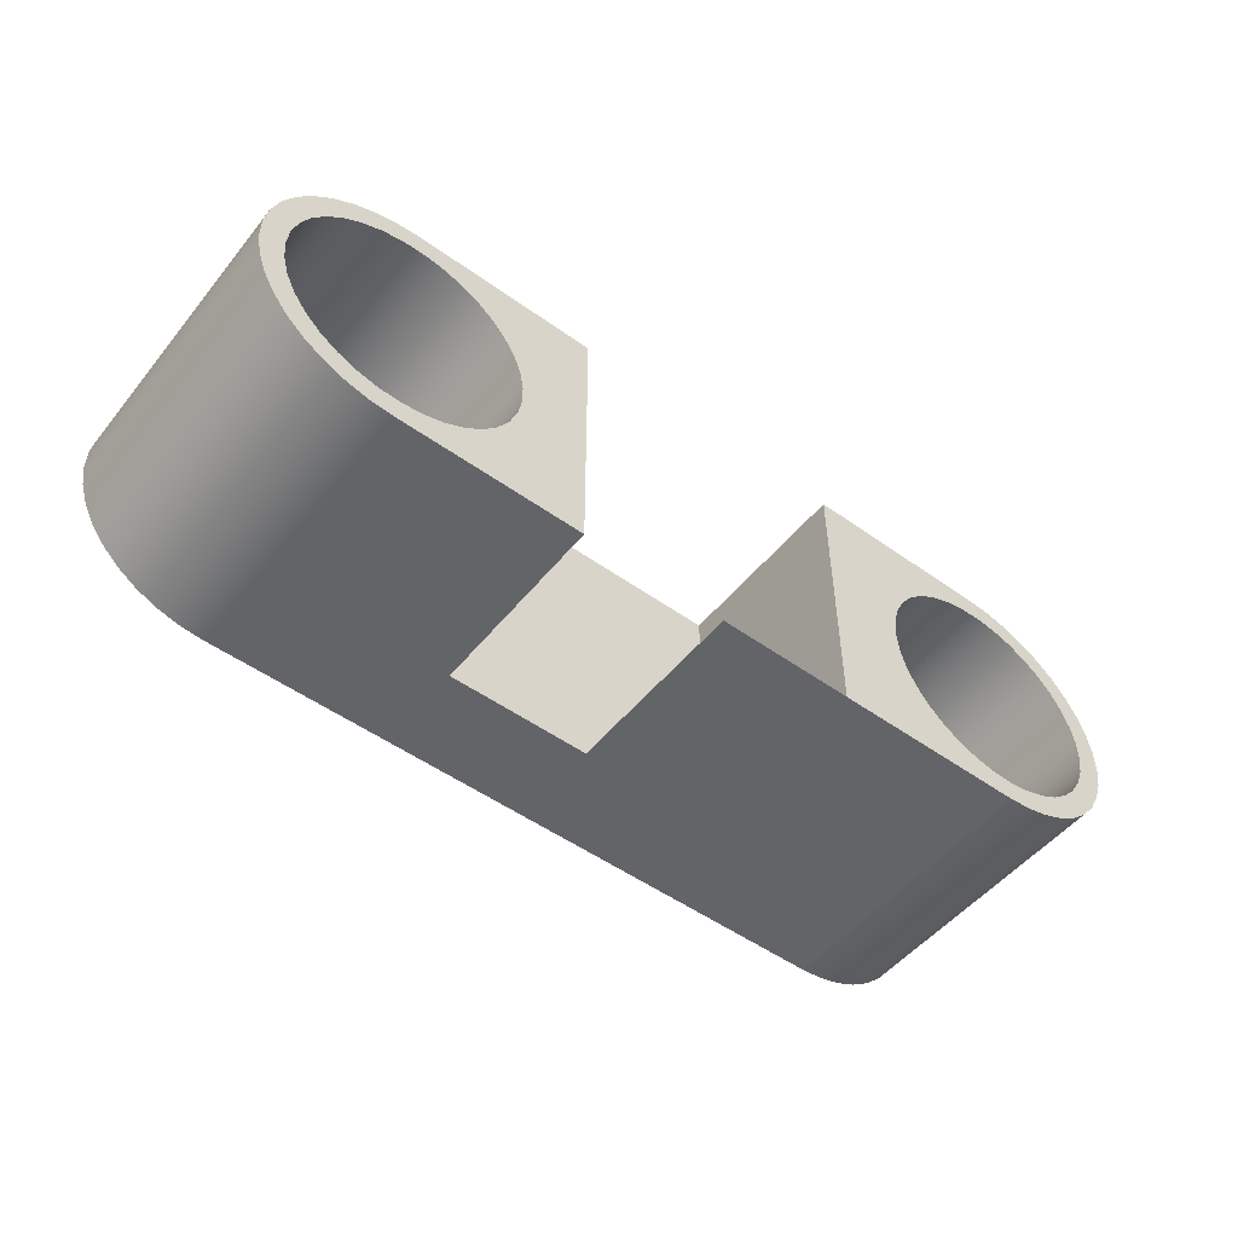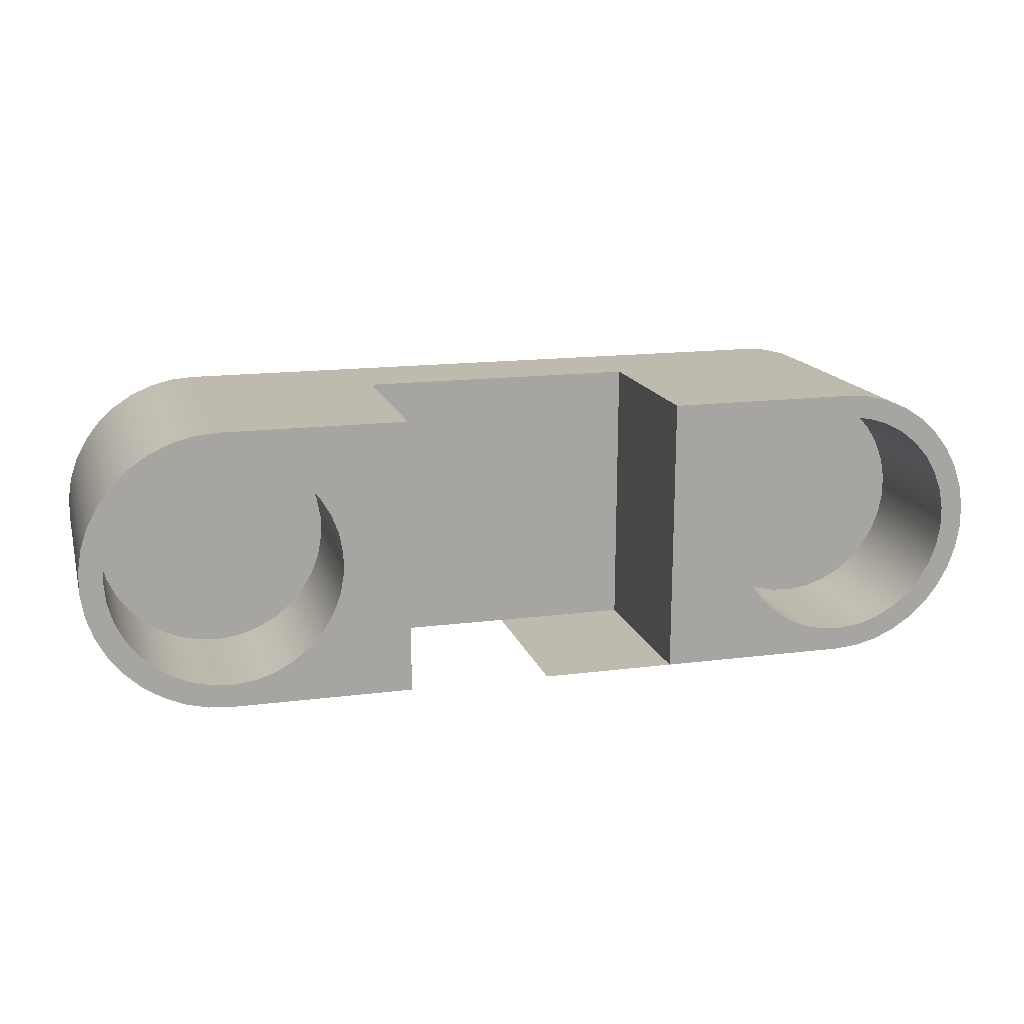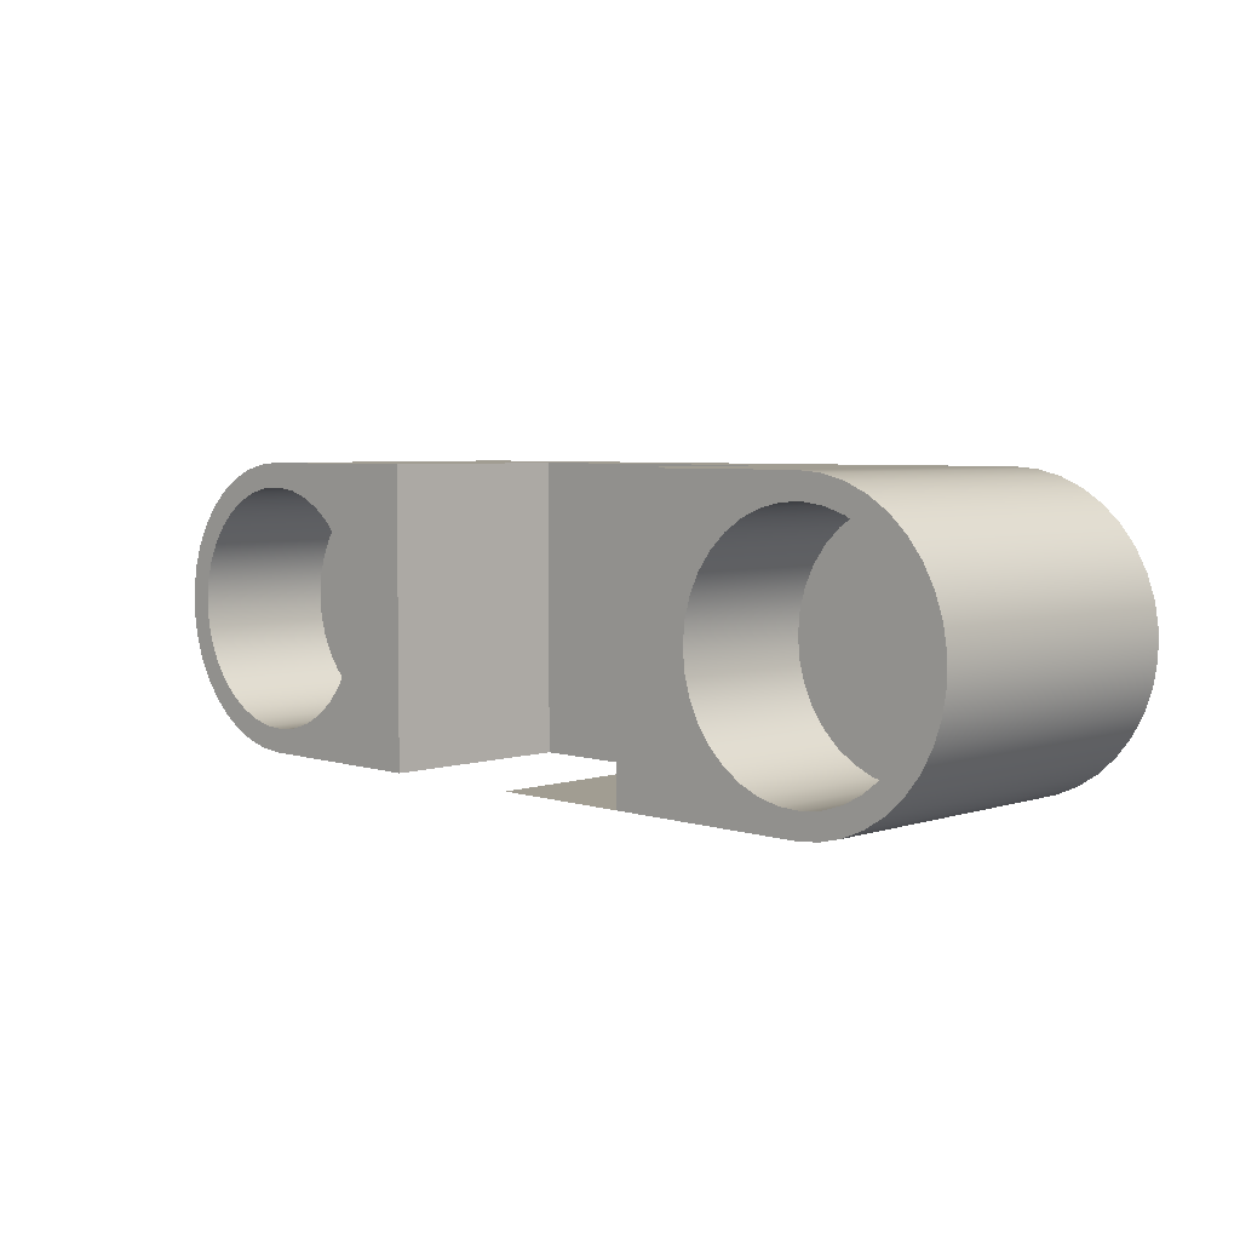
<metadata>
{"format":"obj","ext":"obj","renderer":"f3d","projection":"perspective","resolution":1024,"background":"white","views":[{"elev":-51.3,"azim":142.2,"up":"+Z"},{"elev":15.6,"azim":164.9,"up":"+Z"},{"elev":4.8,"azim":-135.0,"up":"+Z"}]}
</metadata>
<code>
v 4.441e-16 3 -1.5
v -1.449 3 -1.5
v -1.449 1 -1.5
v 4.441e-16 1 -1.5
v -1.449 3 -1.5
v -1.461 3 1.5
v -1.461 1 1.5
v -1.449 1 -1.5
v 1.539 3 1.5
v 1.539 3 -1.5
v 1.539 1 -1.5
v 1.539 1 1.5
v 1.539 1 -1.5
v 4.441e-16 1 -1.5
v -1.449 1 -1.5
v -1.461 1 1.5
v 1.539 1 1.5
v 1.539 3 -1.5
v 1.539 3 1.5
v 3.5 3 1.5
v 3.747 3 1.48
v 3.987 3 1.419
v 4.214 3 1.319
v 4.421 3 1.184
v 4.604 3 1.016
v 4.756 3 0.8204
v 4.874 3 0.6025
v 4.954 3 0.3682
v 4.995 3 0.1239
v 4.995 3 -0.1239
v 4.954 3 -0.3682
v 4.874 3 -0.6025
v 4.756 3 -0.8204
v 4.604 3 -1.016
v 4.421 3 -1.184
v 4.214 3 -1.319
v 3.987 3 -1.419
v 3.747 3 -1.48
v 3.5 3 -1.5
v 4.75 3 -3.751e-16
v 4.73 3 0.2232
v 4.67 3 0.4392
v 4.573 3 0.6411
v 4.441 3 0.8224
v 4.279 3 0.9773
v 4.092 3 1.101
v 3.886 3 1.189
v 3.668 3 1.239
v 3.444 3 1.249
v 3.222 3 1.219
v 3.009 3 1.149
v 2.811 3 1.043
v 2.636 3 0.9035
v 2.489 3 0.7347
v 2.374 3 0.5424
v 2.295 3 0.3325
v 2.255 3 0.112
v 2.255 3 -0.112
v 2.295 3 -0.3325
v 2.374 3 -0.5424
v 2.489 3 -0.7347
v 2.636 3 -0.9035
v 2.811 3 -1.043
v 3.009 3 -1.149
v 3.222 3 -1.219
v 3.444 3 -1.249
v 3.668 3 -1.239
v 3.886 3 -1.189
v 4.092 3 -1.101
v 4.279 3 -0.9773
v 4.441 3 -0.8224
v 4.573 3 -0.6411
v 4.67 3 -0.4392
v 4.73 3 -0.2232
v -1.461 3 1.5
v -1.449 3 -1.5
v 4.441e-16 3 -1.5
v -3.5 3 -1.5
v -3.747 3 -1.48
v -3.987 3 -1.419
v -4.214 3 -1.319
v -4.421 3 -1.184
v -4.604 3 -1.016
v -4.756 3 -0.8204
v -4.874 3 -0.6025
v -4.954 3 -0.3682
v -4.995 3 -0.1239
v -4.995 3 0.1239
v -4.954 3 0.3682
v -4.874 3 0.6025
v -4.756 3 0.8204
v -4.604 3 1.016
v -4.421 3 1.184
v -4.214 3 1.319
v -3.987 3 1.419
v -3.747 3 1.48
v -3.5 3 1.5
v -2.25 3 -1.531e-16
v -2.27 3 0.2232
v -2.33 3 0.4392
v -2.427 3 0.6411
v -2.559 3 0.8224
v -2.721 3 0.9773
v -2.908 3 1.101
v -3.114 3 1.189
v -3.332 3 1.239
v -3.556 3 1.249
v -3.778 3 1.219
v -3.991 3 1.149
v -4.189 3 1.043
v -4.364 3 0.9035
v -4.511 3 0.7347
v -4.626 3 0.5424
v -4.705 3 0.3325
v -4.745 3 0.112
v -4.745 3 -0.112
v -4.705 3 -0.3325
v -4.626 3 -0.5424
v -4.511 3 -0.7347
v -4.364 3 -0.9035
v -4.189 3 -1.043
v -3.991 3 -1.149
v -3.778 3 -1.219
v -3.556 3 -1.249
v -3.332 3 -1.239
v -3.114 3 -1.189
v -2.908 3 -1.101
v -2.721 3 -0.9773
v -2.559 3 -0.8224
v -2.427 3 -0.6411
v -2.33 3 -0.4392
v -2.27 3 -0.2232
v 4.441e-16 3 -1.5
v 4.441e-16 1 -1.5
v 1.539 1 -1.5
v 1.539 3 -1.5
v 3.5 3 -1.5
v 3.5 0 -1.5
v -3.5 0 -1.5
v -3.5 3 -1.5
v 4.75 1.5 -3.751e-16
v 4.73 1.5 0.2232
v 4.67 1.5 0.4392
v 4.573 1.5 0.6411
v 4.441 1.5 0.8224
v 4.279 1.5 0.9773
v 4.092 1.5 1.101
v 3.886 1.5 1.189
v 3.668 1.5 1.239
v 3.444 1.5 1.249
v 3.222 1.5 1.219
v 3.009 1.5 1.149
v 2.811 1.5 1.043
v 2.636 1.5 0.9035
v 2.489 1.5 0.7347
v 2.374 1.5 0.5424
v 2.295 1.5 0.3325
v 2.255 1.5 0.112
v 2.255 1.5 -0.112
v 2.295 1.5 -0.3325
v 2.374 1.5 -0.5424
v 2.489 1.5 -0.7347
v 2.636 1.5 -0.9035
v 2.811 1.5 -1.043
v 3.009 1.5 -1.149
v 3.222 1.5 -1.219
v 3.444 1.5 -1.249
v 3.668 1.5 -1.239
v 3.886 1.5 -1.189
v 4.092 1.5 -1.101
v 4.279 1.5 -0.9773
v 4.441 1.5 -0.8224
v 4.573 1.5 -0.6411
v 4.67 1.5 -0.4392
v 4.73 1.5 -0.2232
v 4.75 3 -3.751e-16
v 4.73 3 -0.2232
v 4.67 3 -0.4392
v 4.573 3 -0.6411
v 4.441 3 -0.8224
v 4.279 3 -0.9773
v 4.092 3 -1.101
v 3.886 3 -1.189
v 3.668 3 -1.239
v 3.444 3 -1.249
v 3.222 3 -1.219
v 3.009 3 -1.149
v 2.811 3 -1.043
v 2.636 3 -0.9035
v 2.489 3 -0.7347
v 2.374 3 -0.5424
v 2.295 3 -0.3325
v 2.255 3 -0.112
v 2.255 3 0.112
v 2.295 3 0.3325
v 2.374 3 0.5424
v 2.489 3 0.7347
v 2.636 3 0.9035
v 2.811 3 1.043
v 3.009 3 1.149
v 3.222 3 1.219
v 3.444 3 1.249
v 3.668 3 1.239
v 3.886 3 1.189
v 4.092 3 1.101
v 4.279 3 0.9773
v 4.441 3 0.8224
v 4.573 3 0.6411
v 4.67 3 0.4392
v 4.73 3 0.2232
v 4.75 1.5 -3.751e-16
v 4.75 3 -3.751e-16
v 4.75 1.5 -3.751e-16
v 4.73 1.5 -0.2232
v 4.67 1.5 -0.4392
v 4.573 1.5 -0.6411
v 4.441 1.5 -0.8224
v 4.279 1.5 -0.9773
v 4.092 1.5 -1.101
v 3.886 1.5 -1.189
v 3.668 1.5 -1.239
v 3.444 1.5 -1.249
v 3.222 1.5 -1.219
v 3.009 1.5 -1.149
v 2.811 1.5 -1.043
v 2.636 1.5 -0.9035
v 2.489 1.5 -0.7347
v 2.374 1.5 -0.5424
v 2.295 1.5 -0.3325
v 2.255 1.5 -0.112
v 2.255 1.5 0.112
v 2.295 1.5 0.3325
v 2.374 1.5 0.5424
v 2.489 1.5 0.7347
v 2.636 1.5 0.9035
v 2.811 1.5 1.043
v 3.009 1.5 1.149
v 3.222 1.5 1.219
v 3.444 1.5 1.249
v 3.668 1.5 1.239
v 3.886 1.5 1.189
v 4.092 1.5 1.101
v 4.279 1.5 0.9773
v 4.441 1.5 0.8224
v 4.573 1.5 0.6411
v 4.67 1.5 0.4392
v 4.73 1.5 0.2232
v -2.25 1.5 -1.531e-16
v -2.27 1.5 0.2232
v -2.33 1.5 0.4392
v -2.427 1.5 0.6411
v -2.559 1.5 0.8224
v -2.721 1.5 0.9773
v -2.908 1.5 1.101
v -3.114 1.5 1.189
v -3.332 1.5 1.239
v -3.556 1.5 1.249
v -3.778 1.5 1.219
v -3.991 1.5 1.149
v -4.189 1.5 1.043
v -4.364 1.5 0.9035
v -4.511 1.5 0.7347
v -4.626 1.5 0.5424
v -4.705 1.5 0.3325
v -4.745 1.5 0.112
v -4.745 1.5 -0.112
v -4.705 1.5 -0.3325
v -4.626 1.5 -0.5424
v -4.511 1.5 -0.7347
v -4.364 1.5 -0.9035
v -4.189 1.5 -1.043
v -3.991 1.5 -1.149
v -3.778 1.5 -1.219
v -3.556 1.5 -1.249
v -3.332 1.5 -1.239
v -3.114 1.5 -1.189
v -2.908 1.5 -1.101
v -2.721 1.5 -0.9773
v -2.559 1.5 -0.8224
v -2.427 1.5 -0.6411
v -2.33 1.5 -0.4392
v -2.27 1.5 -0.2232
v -2.25 3 -1.531e-16
v -2.27 3 -0.2232
v -2.33 3 -0.4392
v -2.427 3 -0.6411
v -2.559 3 -0.8224
v -2.721 3 -0.9773
v -2.908 3 -1.101
v -3.114 3 -1.189
v -3.332 3 -1.239
v -3.556 3 -1.249
v -3.778 3 -1.219
v -3.991 3 -1.149
v -4.189 3 -1.043
v -4.364 3 -0.9035
v -4.511 3 -0.7347
v -4.626 3 -0.5424
v -4.705 3 -0.3325
v -4.745 3 -0.112
v -4.745 3 0.112
v -4.705 3 0.3325
v -4.626 3 0.5424
v -4.511 3 0.7347
v -4.364 3 0.9035
v -4.189 3 1.043
v -3.991 3 1.149
v -3.778 3 1.219
v -3.556 3 1.249
v -3.332 3 1.239
v -3.114 3 1.189
v -2.908 3 1.101
v -2.721 3 0.9773
v -2.559 3 0.8224
v -2.427 3 0.6411
v -2.33 3 0.4392
v -2.27 3 0.2232
v -2.25 1.5 -1.531e-16
v -2.25 3 -1.531e-16
v -2.25 1.5 -1.531e-16
v -2.27 1.5 -0.2232
v -2.33 1.5 -0.4392
v -2.427 1.5 -0.6411
v -2.559 1.5 -0.8224
v -2.721 1.5 -0.9773
v -2.908 1.5 -1.101
v -3.114 1.5 -1.189
v -3.332 1.5 -1.239
v -3.556 1.5 -1.249
v -3.778 1.5 -1.219
v -3.991 1.5 -1.149
v -4.189 1.5 -1.043
v -4.364 1.5 -0.9035
v -4.511 1.5 -0.7347
v -4.626 1.5 -0.5424
v -4.705 1.5 -0.3325
v -4.745 1.5 -0.112
v -4.745 1.5 0.112
v -4.705 1.5 0.3325
v -4.626 1.5 0.5424
v -4.511 1.5 0.7347
v -4.364 1.5 0.9035
v -4.189 1.5 1.043
v -3.991 1.5 1.149
v -3.778 1.5 1.219
v -3.556 1.5 1.249
v -3.332 1.5 1.239
v -3.114 1.5 1.189
v -2.908 1.5 1.101
v -2.721 1.5 0.9773
v -2.559 1.5 0.8224
v -2.427 1.5 0.6411
v -2.33 1.5 0.4392
v -2.27 1.5 0.2232
v 3.5 0 1.5
v 3.747 0 1.48
v 3.987 0 1.419
v 4.214 0 1.319
v 4.421 0 1.184
v 4.604 0 1.016
v 4.756 0 0.8204
v 4.874 0 0.6025
v 4.954 0 0.3682
v 4.995 0 0.1239
v 4.995 0 -0.1239
v 4.954 0 -0.3682
v 4.874 0 -0.6025
v 4.756 0 -0.8204
v 4.604 0 -1.016
v 4.421 0 -1.184
v 4.214 0 -1.319
v 3.987 0 -1.419
v 3.747 0 -1.48
v 3.5 0 -1.5
v 3.5 3 -1.5
v 3.747 3 -1.48
v 3.987 3 -1.419
v 4.214 3 -1.319
v 4.421 3 -1.184
v 4.604 3 -1.016
v 4.756 3 -0.8204
v 4.874 3 -0.6025
v 4.954 3 -0.3682
v 4.995 3 -0.1239
v 4.995 3 0.1239
v 4.954 3 0.3682
v 4.874 3 0.6025
v 4.756 3 0.8204
v 4.604 3 1.016
v 4.421 3 1.184
v 4.214 3 1.319
v 3.987 3 1.419
v 3.747 3 1.48
v 3.5 3 1.5
v -1.461 1 1.5
v -1.461 3 1.5
v -3.5 3 1.5
v -3.5 0 1.5
v 3.5 0 1.5
v 3.5 3 1.5
v 1.539 3 1.5
v 1.539 1 1.5
v -3.5 0 -1.5
v -3.747 0 -1.48
v -3.987 0 -1.419
v -4.214 0 -1.319
v -4.421 0 -1.184
v -4.604 0 -1.016
v -4.756 0 -0.8204
v -4.874 0 -0.6025
v -4.954 0 -0.3682
v -4.995 0 -0.1239
v -4.995 0 0.1239
v -4.954 0 0.3682
v -4.874 0 0.6025
v -4.756 0 0.8204
v -4.604 0 1.016
v -4.421 0 1.184
v -4.214 0 1.319
v -3.987 0 1.419
v -3.747 0 1.48
v -3.5 0 1.5
v -3.5 3 1.5
v -3.747 3 1.48
v -3.987 3 1.419
v -4.214 3 1.319
v -4.421 3 1.184
v -4.604 3 1.016
v -4.756 3 0.8204
v -4.874 3 0.6025
v -4.954 3 0.3682
v -4.995 3 0.1239
v -4.995 3 -0.1239
v -4.954 3 -0.3682
v -4.874 3 -0.6025
v -4.756 3 -0.8204
v -4.604 3 -1.016
v -4.421 3 -1.184
v -4.214 3 -1.319
v -3.987 3 -1.419
v -3.747 3 -1.48
v -3.5 3 -1.5
v -3.5 0 -1.5
v 3.5 0 -1.5
v 3.747 0 -1.48
v 3.987 0 -1.419
v 4.214 0 -1.319
v 4.421 0 -1.184
v 4.604 0 -1.016
v 4.756 0 -0.8204
v 4.874 0 -0.6025
v 4.954 0 -0.3682
v 4.995 0 -0.1239
v 4.995 0 0.1239
v 4.954 0 0.3682
v 4.874 0 0.6025
v 4.756 0 0.8204
v 4.604 0 1.016
v 4.421 0 1.184
v 4.214 0 1.319
v 3.987 0 1.419
v 3.747 0 1.48
v 3.5 0 1.5
v -3.5 0 1.5
v -3.747 0 1.48
v -3.987 0 1.419
v -4.214 0 1.319
v -4.421 0 1.184
v -4.604 0 1.016
v -4.756 0 0.8204
v -4.874 0 0.6025
v -4.954 0 0.3682
v -4.995 0 0.1239
v -4.995 0 -0.1239
v -4.954 0 -0.3682
v -4.874 0 -0.6025
v -4.756 0 -0.8204
v -4.604 0 -1.016
v -4.421 0 -1.184
v -4.214 0 -1.319
v -3.987 0 -1.419
v -3.747 0 -1.48
g bbaaa9e4-e2b0-11ea-a4b8-54bf646e7e1f
f 1 2 4
f 4 2 3
g bbab1f0a-e2b0-11ea-9699-54bf646e7e1f
f 5 6 8
f 8 6 7
g bbab6d28-e2b0-11ea-805c-54bf646e7e1f
f 9 10 12
f 12 10 11
g bbabe252-e2b0-11ea-8a9a-54bf646e7e1f
f 13 14 17
f 17 14 16
f 16 14 15
g bb4169c6-e2b0-11ea-9254-54bf646e7e1f
f 19 58 18
f 18 58 59
f 18 59 60
f 20 51 19
f 19 51 52
f 19 52 53
f 21 48 20
f 20 48 49
f 20 49 50
f 48 21 47
f 47 21 22
f 47 22 23
f 47 23 46
f 46 23 24
f 46 24 45
f 45 24 25
f 45 25 44
f 44 25 26
f 44 26 43
f 43 26 27
f 43 27 42
f 42 27 28
f 42 28 41
f 41 28 29
f 41 29 40
f 40 29 30
f 40 30 74
f 74 30 31
f 74 31 73
f 73 31 32
f 73 32 72
f 72 32 33
f 72 33 71
f 71 33 34
f 71 34 70
f 70 34 35
f 70 35 69
f 69 35 36
f 69 36 68
f 68 36 37
f 68 37 38
f 68 38 67
f 67 38 39
f 67 39 66
f 66 39 65
f 65 39 64
f 64 39 18
f 64 18 63
f 63 18 62
f 62 18 61
f 61 18 60
f 50 51 20
f 53 54 19
f 19 54 55
f 19 55 56
f 56 57 19
f 19 57 58
g bbac7e8a-e2b0-11ea-a294-54bf646e7e1f
f 76 98 75
f 75 98 99
f 75 99 100
f 77 78 76
f 76 78 126
f 76 126 127
f 79 124 78
f 78 124 125
f 78 125 126
f 124 79 123
f 123 79 80
f 123 80 81
f 123 81 122
f 122 81 82
f 122 82 121
f 121 82 83
f 121 83 120
f 120 83 84
f 120 84 119
f 119 84 85
f 119 85 118
f 118 85 86
f 118 86 117
f 117 86 87
f 117 87 116
f 116 87 88
f 116 88 115
f 115 88 114
f 114 88 89
f 114 89 113
f 113 89 90
f 113 90 112
f 112 90 91
f 112 91 111
f 111 91 92
f 111 92 110
f 110 92 93
f 110 93 109
f 109 93 94
f 109 94 108
f 108 94 95
f 108 95 96
f 108 96 107
f 107 96 97
f 107 97 106
f 106 97 105
f 105 97 75
f 105 75 104
f 104 75 103
f 103 75 102
f 102 75 101
f 101 75 100
f 127 128 76
f 76 128 129
f 76 129 130
f 130 131 76
f 76 131 132
f 76 132 98
g bb411bae-e2b0-11ea-becc-54bf646e7e1f
f 133 134 140
f 140 134 139
f 139 134 138
f 138 134 135
f 138 135 137
f 137 135 136
g bb6fa1ac-e2b0-11ea-8fc8-54bf646e7e1f
f 142 210 141
f 141 210 212
f 211 176 175
f 175 176 177
f 175 177 178
f 142 143 210
f 210 143 209
f 209 143 144
f 209 144 208
f 208 144 145
f 208 145 207
f 207 145 146
f 207 146 206
f 206 146 147
f 206 147 205
f 205 147 148
f 205 148 204
f 204 148 149
f 204 149 203
f 203 149 150
f 203 150 202
f 202 150 151
f 202 151 201
f 201 151 152
f 201 152 200
f 200 152 153
f 200 153 199
f 199 153 154
f 199 154 198
f 198 154 155
f 198 155 197
f 197 155 156
f 197 156 196
f 196 156 157
f 196 157 195
f 195 157 158
f 195 158 194
f 194 158 159
f 194 159 193
f 193 159 160
f 193 160 192
f 192 160 161
f 192 161 191
f 191 161 162
f 191 162 190
f 190 162 163
f 190 163 189
f 189 163 164
f 189 164 188
f 188 164 165
f 188 165 187
f 187 165 166
f 187 166 186
f 186 166 167
f 186 167 185
f 185 167 168
f 185 168 184
f 184 168 169
f 184 169 183
f 183 169 170
f 183 170 182
f 182 170 171
f 182 171 181
f 181 171 172
f 181 172 180
f 180 172 173
f 180 173 179
f 179 173 174
f 179 174 178
f 178 174 175
g bb6fc8b6-e2b0-11ea-8d85-54bf646e7e1f
f 213 214 247
f 247 214 246
f 246 214 215
f 246 215 245
f 245 215 216
f 245 216 244
f 244 216 243
f 243 216 242
f 242 216 241
f 241 216 240
f 240 216 239
f 239 216 238
f 238 216 237
f 237 216 236
f 236 216 235
f 235 216 217
f 235 217 234
f 234 217 233
f 233 217 232
f 232 217 231
f 231 217 230
f 230 217 229
f 229 217 228
f 228 217 227
f 227 217 226
f 226 217 218
f 226 218 225
f 225 218 219
f 225 219 224
f 224 219 220
f 224 220 223
f 223 220 221
f 223 221 222
g bb7016d0-e2b0-11ea-957f-54bf646e7e1f
f 249 317 248
f 248 317 319
f 318 283 282
f 282 283 284
f 282 284 285
f 249 250 317
f 317 250 316
f 316 250 251
f 316 251 315
f 315 251 252
f 315 252 314
f 314 252 253
f 314 253 313
f 313 253 254
f 313 254 312
f 312 254 255
f 312 255 311
f 311 255 256
f 311 256 310
f 310 256 257
f 310 257 309
f 309 257 258
f 309 258 308
f 308 258 259
f 308 259 307
f 307 259 260
f 307 260 306
f 306 260 261
f 306 261 305
f 305 261 262
f 305 262 304
f 304 262 263
f 304 263 303
f 303 263 264
f 303 264 302
f 302 264 265
f 302 265 301
f 301 265 266
f 301 266 300
f 300 266 267
f 300 267 299
f 299 267 268
f 299 268 298
f 298 268 269
f 298 269 297
f 297 269 270
f 297 270 296
f 296 270 271
f 296 271 295
f 295 271 272
f 295 272 294
f 294 272 273
f 294 273 293
f 293 273 274
f 293 274 292
f 292 274 275
f 292 275 291
f 291 275 276
f 291 276 290
f 290 276 277
f 290 277 289
f 289 277 278
f 289 278 288
f 288 278 279
f 288 279 287
f 287 279 280
f 287 280 286
f 286 280 281
f 286 281 285
f 285 281 282
g bb7064e8-e2b0-11ea-8a2f-54bf646e7e1f
f 320 321 354
f 354 321 353
f 353 321 322
f 353 322 352
f 352 322 323
f 352 323 351
f 351 323 350
f 350 323 349
f 349 323 348
f 348 323 347
f 347 323 346
f 346 323 345
f 345 323 344
f 344 323 343
f 343 323 342
f 342 323 324
f 342 324 341
f 341 324 340
f 340 324 339
f 339 324 338
f 338 324 337
f 337 324 336
f 336 324 335
f 335 324 334
f 334 324 333
f 333 324 325
f 333 325 332
f 332 325 326
f 332 326 331
f 331 326 327
f 331 327 330
f 330 327 328
f 330 328 329
g bb40a68a-e2b0-11ea-b1ba-54bf646e7e1f
f 394 355 393
f 393 355 356
f 393 356 392
f 392 356 357
f 392 357 391
f 391 357 358
f 391 358 390
f 390 358 359
f 390 359 389
f 389 359 360
f 389 360 388
f 388 360 361
f 388 361 387
f 387 361 362
f 387 362 386
f 386 362 363
f 386 363 385
f 385 363 364
f 385 364 384
f 384 364 365
f 384 365 383
f 383 365 366
f 383 366 382
f 382 366 367
f 382 367 381
f 381 367 368
f 381 368 380
f 380 368 369
f 380 369 379
f 379 369 370
f 379 370 378
f 378 370 371
f 378 371 377
f 377 371 372
f 377 372 376
f 376 372 373
f 376 373 375
f 375 373 374
g bb40cd94-e2b0-11ea-84ed-54bf646e7e1f
f 396 397 395
f 395 397 398
f 395 398 399
f 395 399 402
f 402 399 400
f 402 400 401
g bb40f49e-e2b0-11ea-8a2b-54bf646e7e1f
f 442 403 441
f 441 403 404
f 441 404 440
f 440 404 405
f 440 405 439
f 439 405 406
f 439 406 438
f 438 406 407
f 438 407 437
f 437 407 408
f 437 408 436
f 436 408 409
f 436 409 435
f 435 409 410
f 435 410 434
f 434 410 411
f 434 411 433
f 433 411 412
f 433 412 432
f 432 412 413
f 432 413 431
f 431 413 414
f 431 414 430
f 430 414 415
f 430 415 429
f 429 415 416
f 429 416 428
f 428 416 417
f 428 417 427
f 427 417 418
f 427 418 426
f 426 418 419
f 426 419 425
f 425 419 420
f 425 420 424
f 424 420 421
f 424 421 423
f 423 421 422
g bb4190d8-e2b0-11ea-b59a-54bf646e7e1f
f 444 477 443
f 443 477 478
f 443 478 479
f 445 446 444
f 444 446 447
f 444 447 448
f 448 449 444
f 444 449 450
f 444 450 477
f 477 450 476
f 476 450 451
f 476 451 475
f 475 451 452
f 475 452 474
f 474 452 453
f 474 453 473
f 473 453 454
f 473 454 472
f 472 454 455
f 472 455 471
f 471 455 456
f 471 456 470
f 470 456 457
f 470 457 464
f 464 457 463
f 463 457 458
f 463 458 459
f 459 460 463
f 463 460 461
f 463 461 462
f 465 466 464
f 464 466 467
f 464 467 468
f 468 469 464
f 464 469 470
f 479 480 443
f 443 480 481
f 443 481 482

</code>
